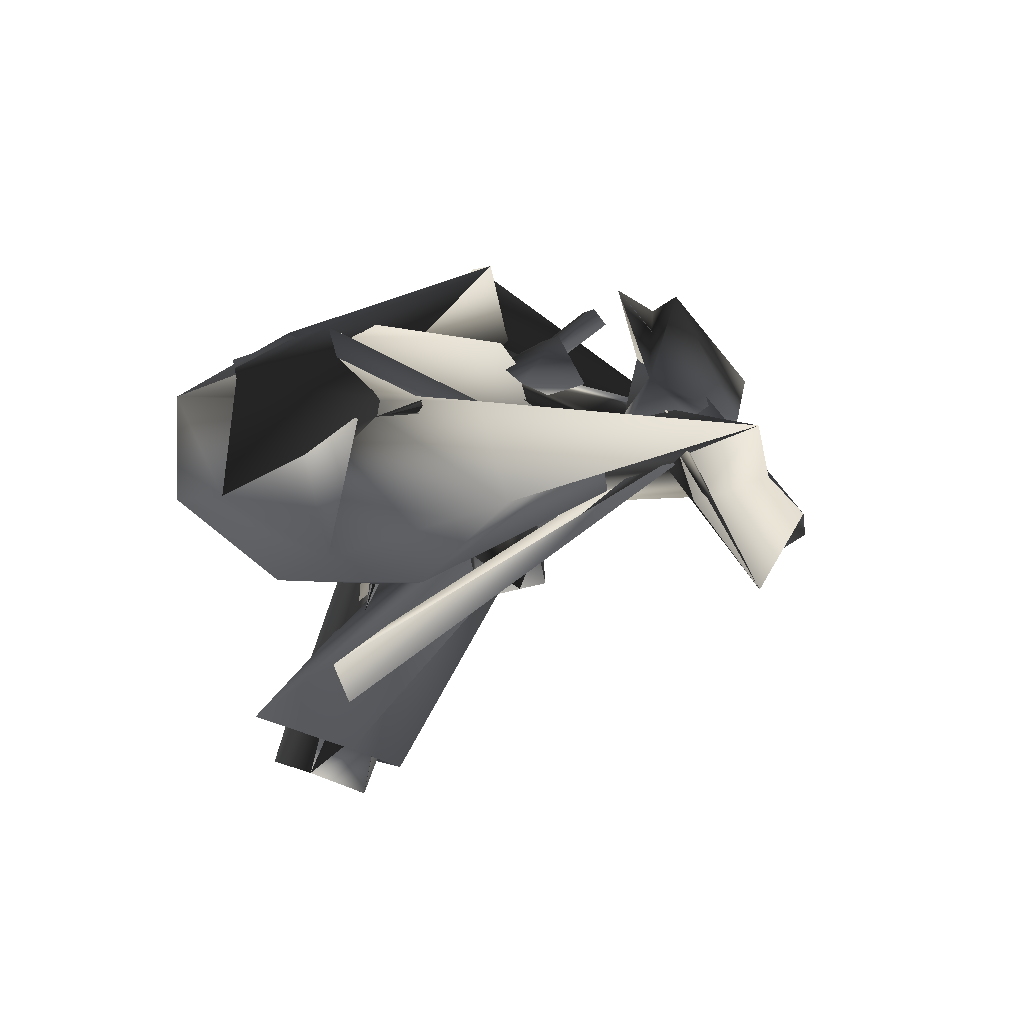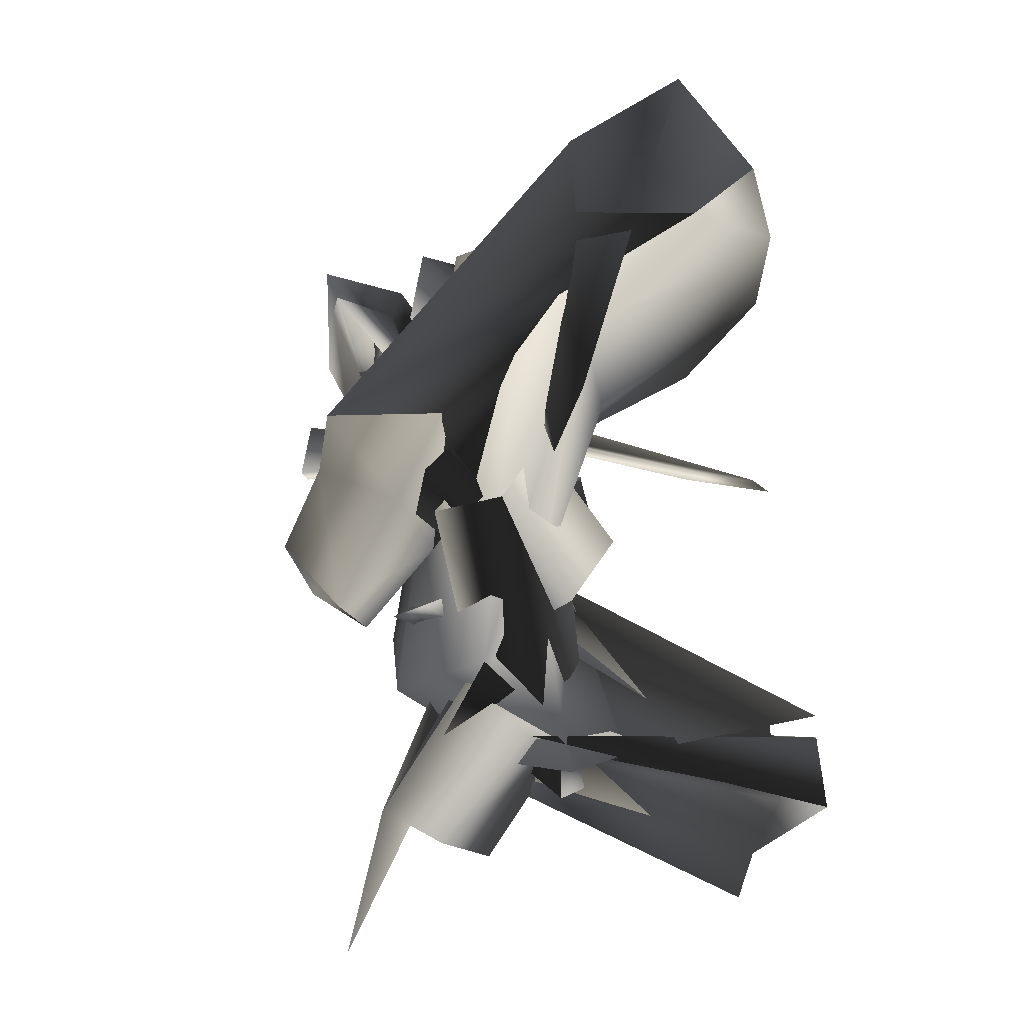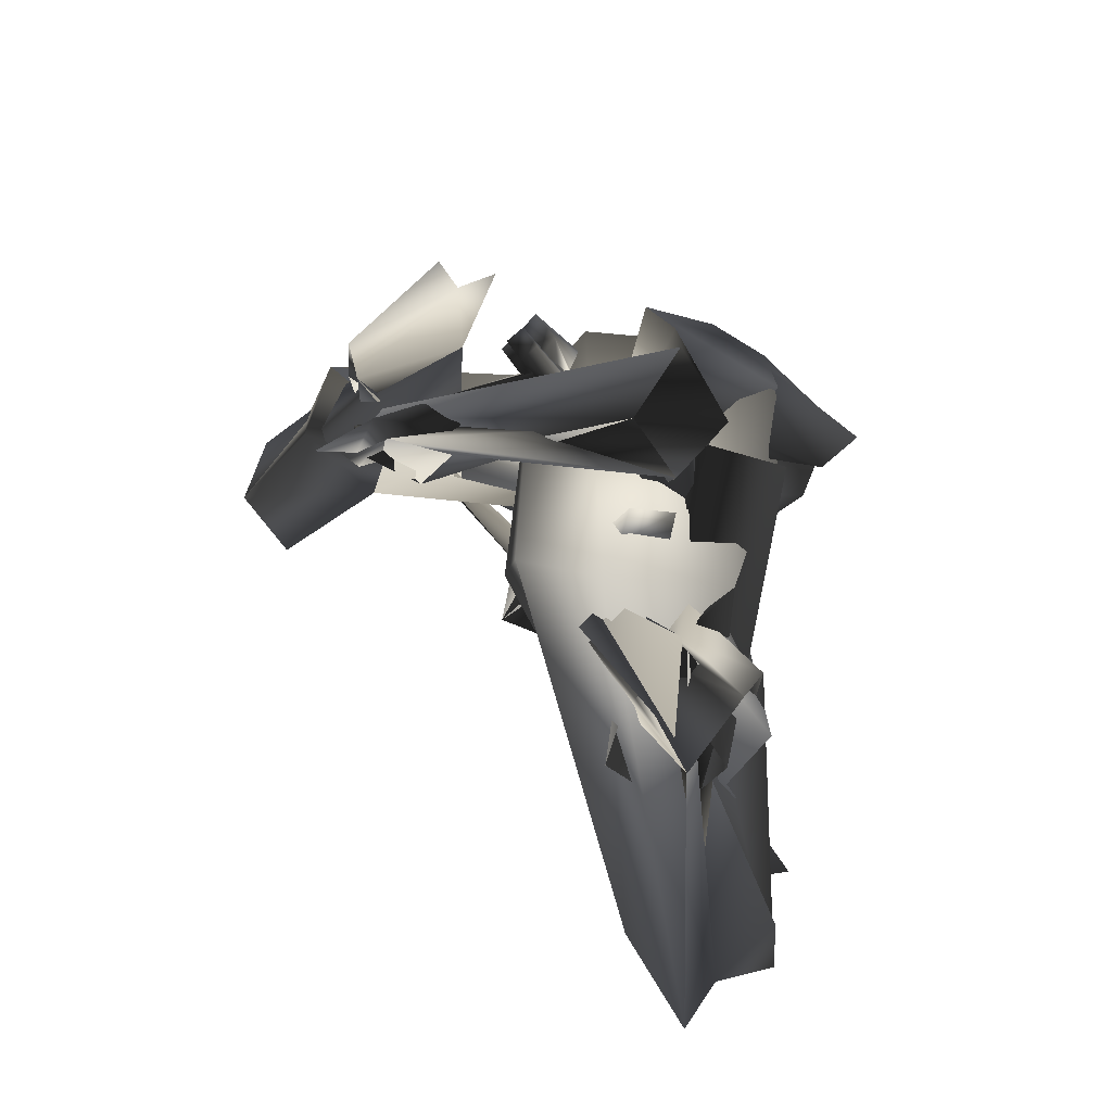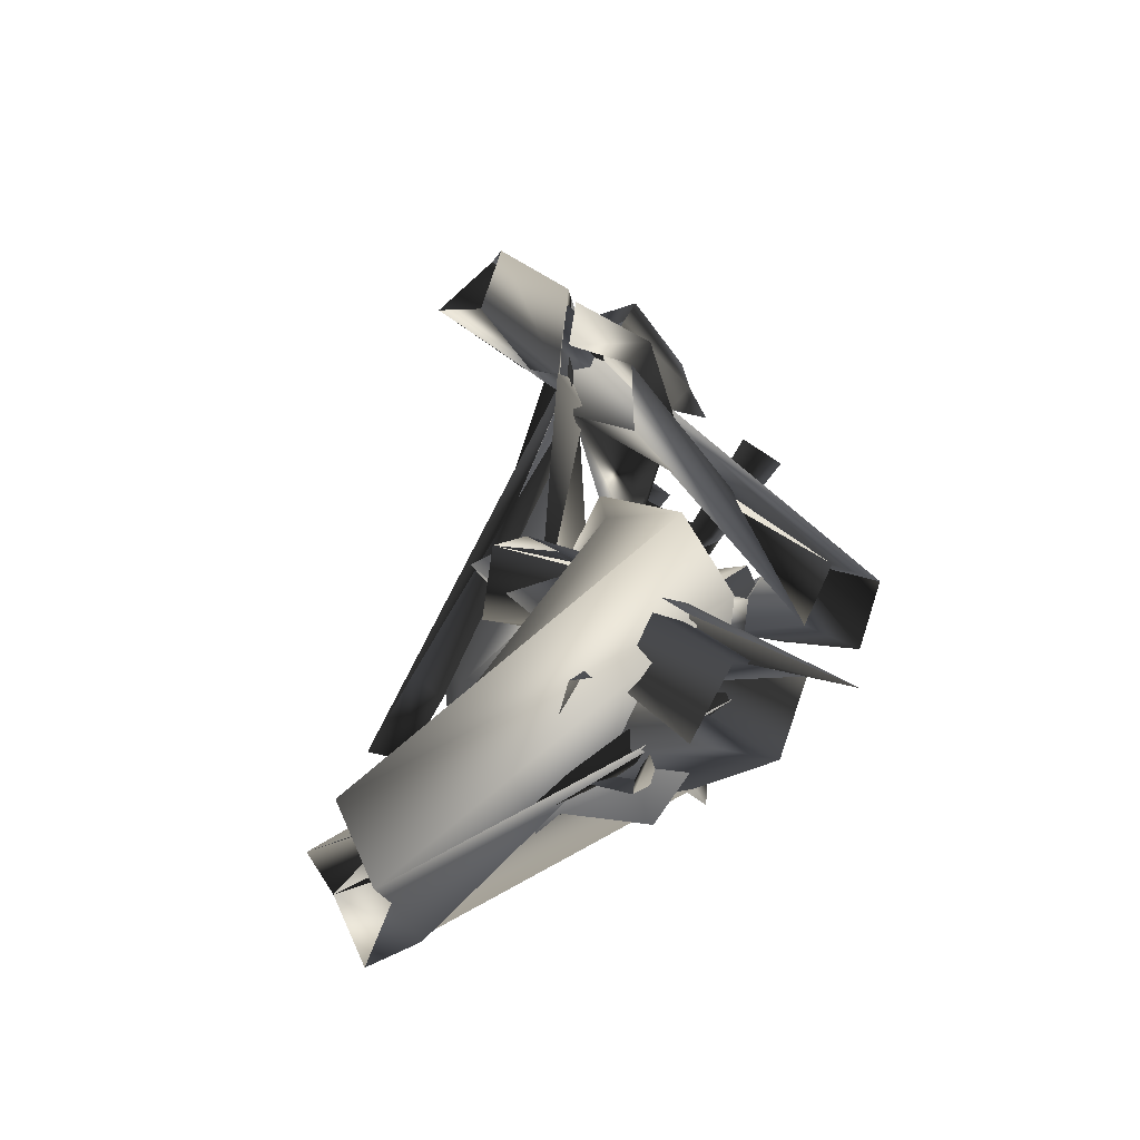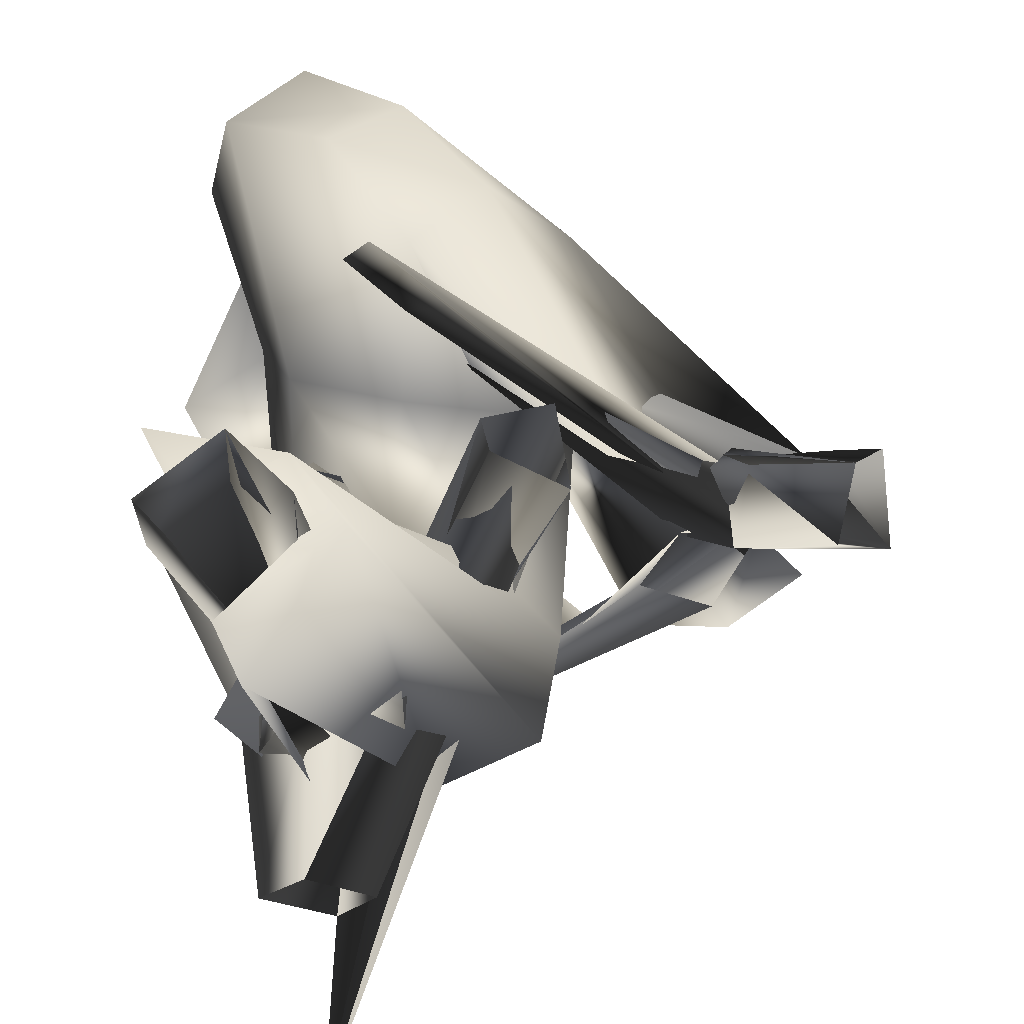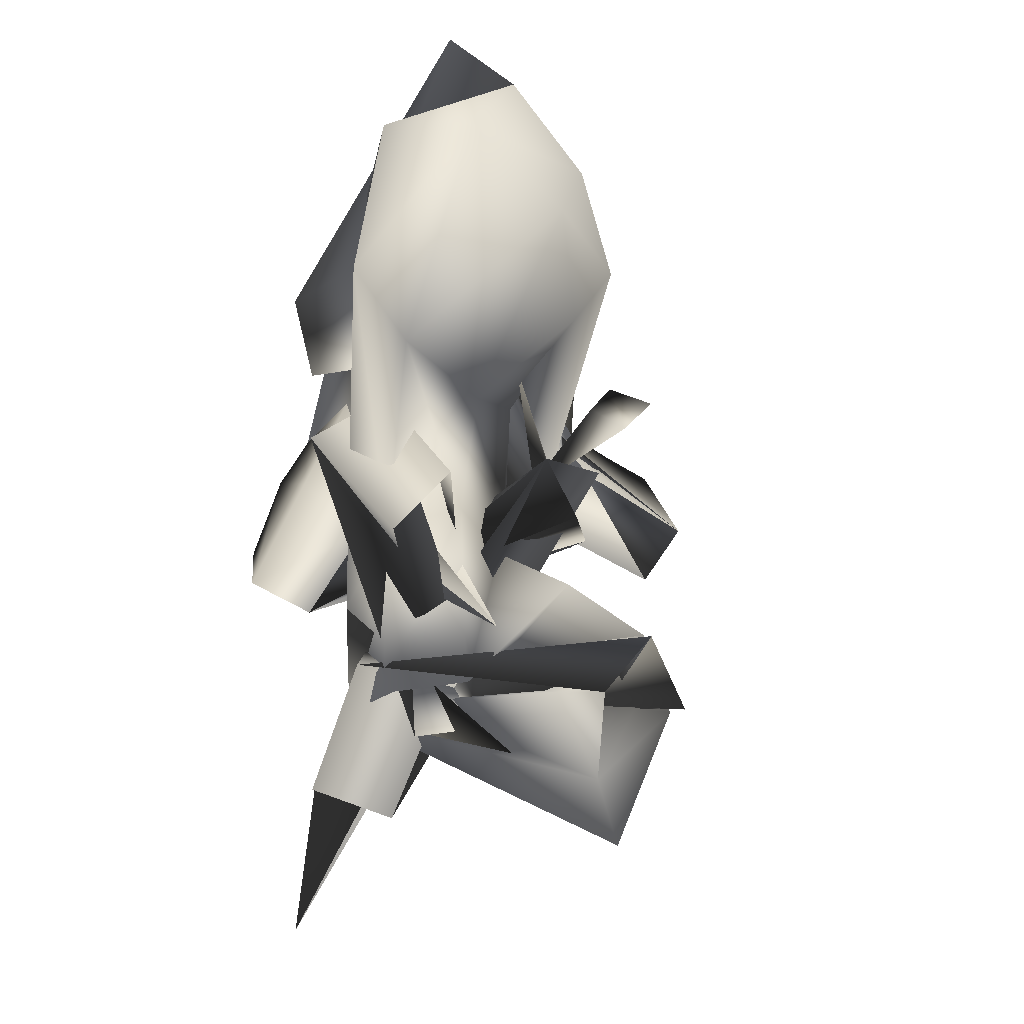
<metadata>
{"format":"obj","ext":"obj","renderer":"f3d","projection":"perspective","resolution":1024,"background":"white","views":[{"elev":70.4,"azim":13.3,"up":"+Y"},{"elev":4.7,"azim":-111.0,"up":"+Y"},{"elev":-47.2,"azim":177.7,"up":"+Y"},{"elev":-79.5,"azim":108.6,"up":"+Y"},{"elev":43.5,"azim":7.6,"up":"+Z"},{"elev":-20.7,"azim":-54.1,"up":"+Y"}]}
</metadata>
<code>
o T1L4M009_23
v -0.06483 0.6149 0.03273
v -0.006157 0.639 0.1371
v 0.08578 0.6318 0.04822
v 0.08353 0.538 -0.04839
v 0.08371 0.5169 0.1362
v -0.04101 0.524 -0.0612
v -0.05725 0.501 0.1217
v -0.1013 0.1026 0.4553
v -0.2391 0.5368 0.08703
v -0.1456 0.6302 0.2033
v -0.08062 0.4982 0.00597
v 0.02237 0.5892 0.1381
v -0.1766 0.3228 0.2566
v -0.1333 0.4318 0.3643
v -0.01286 0.3573 0.2862
v -0.06735 0.2613 0.2016
v 0.2117 0.5779 0.221
v 0.197 0.6491 0.1913
v 0.1238 0.5782 0.2655
v 0.1086 0.6335 0.2351
v -0.1076 -0.08502 0.2641
v -0.02685 -0.06768 0.3999
v 0.1066 -0.04751 0.3072
v -0.1194 0.02105 0.2656
v -0.04355 0.03626 0.3924
v 0.08343 0.05658 0.3064
v 0.007398 0.02925 0.1457
v -0.1903 -0.0151 0.2523
v -0.123 -0.002616 0.3993
v -0.02178 0.01121 0.02524
v 0.2743 0.5384 0.3368
v 0.2564 0.5335 0.4569
v 0.1367 0.5389 0.4066
v 0.1061 0.4696 0.295
v 0.17 0.4077 0.4581
v 0.2193 0.4692 0.2376
v 0.298 0.4073 0.3931
v 0.02778 -0.3962 -0.1442
v 0.07067 0.07564 0.199
v -0.04904 -0.0004819 0.2814
v -0.03493 0.152 0.08869
v -0.1721 0.06018 0.1689
v 0.07201 -0.1449 0.03055
v -0.02112 -0.2123 0.1407
v -0.1101 -0.1537 0.009036
v -0.0009808 -0.1042 -0.07786
v -0.0121 0.3058 0.008144
v 0.001498 0.2675 0.07536
v 0.07615 0.2738 -0.02795
v 0.09064 0.2484 0.03
v -0.02221 -0.1024 0.8205
v -0.1381 0.006352 0.8247
v -0.2437 -0.1165 0.7931
v -0.02507 -0.08366 0.7147
v -0.1356 0.01755 0.7193
v -0.2369 -0.0971 0.6884
v -0.1162 -0.2321 0.6908
v 0.04476 -0.08157 0.7468
v -0.05803 0.04116 0.7576
v -0.05405 -0.3408 0.6904
v -0.2807 0.08045 0.7441
v 0.1235 0.1144 -0.005667
v -0.1215 0.2034 0.09455
v -0.1332 0.347 0.2052
v 0.2798 0.197 0.03629
v 0.2969 0.3 0.1718
v 0.0005145 0.4128 0.2886
v 0.1665 0.3679 0.2634
v 0.1417 1.001 0.131
v -0.1825 1.004 0.1556
v -0.2895 0.8573 0.231
v -0.2094 0.704 0.307
v -0.008786 0.6415 0.336
v 0.2568 0.8534 0.1895
v 0.1869 0.7012 0.2769
v -0.4127 1.068 0.4041
v -0.3647 1.027 0.5876
v -0.245 1.074 0.2352
v -0.1656 0.9046 0.6602
v 0.01586 0.8736 0.2297
v -0.2554 1.166 0.6059
v -0.1461 1.218 0.2655
v -0.00794 0.753 0.58
v 0.04557 0.7203 0.3952
v 0.1278 1.007 0.2598
v 0.09903 0.8931 0.5984
v -0.06295 1.042 0.6377
v -0.254 1.332 0.4439
v 0.227 0.9839 0.4364
v 0.2076 0.898 0.1956
v 0.1595 0.8514 0.1536
v 0.196 0.9765 0.1926
v 0.1408 0.9332 0.146
v 0.3141 0.9824 0.1692
v 0.2455 1.006 0.09378
v 0.266 0.8195 0.1181
v 0.2081 0.8769 0.05311
v 0.1968 0.8192 0.1551
v 0.1669 0.8342 0.1321
v 0.231 0.8226 0.111
v 0.2014 0.8385 0.08821
v 0.1839 0.6112 0.02616
v 0.1206 0.6046 0.1054
v 0.0904 0.6205 0.08329
v 0.1537 0.6272 0.004023
v 0.1695 0.5633 0.01149
v 0.1062 0.5566 0.09075
v 0.07595 0.5726 0.06861
v 0.1396 0.5783 -0.01158
v 0.00469 0.6044 0.2586
v -0.02492 0.62 0.2371
v 0.2753 0.6503 -0.1418
v 0.3059 0.6352 -0.1194
v -0.02417 0.5036 0.2273
v 0.2788 0.5418 -0.1487
v -0.05475 0.5187 0.2049
v 0.2486 0.5578 -0.1709
v 0.4641 0.5574 0.1771
v 0.4028 0.5285 0.0758
v 0.591 0.6069 0.1443
v 0.642 0.7126 0.1469
v 0.5248 0.5299 0.04084
v 0.4037 0.5158 -0.004205
v 0.6687 0.5604 0.1038
v 0.5533 0.531 -0.006273
v 0.07836 0.3261 -0.1951
v 0.09757 0.4726 -0.1059
v -0.001654 0.2654 -0.1101
v -0.001994 0.4162 0.02999
v -0.01176 0.4956 0.0882
v -0.004346 0.4321 -0.2755
v -0.00434 0.5794 -0.2049
v 0.04473 0.6834 -0.1737
v -0.09059 0.3237 -0.1952
v -0.0785 0.5223 -0.06907
v -0.06076 0.6951 0.03098
v -0.4078 0.7476 0.1828
v -0.2697 0.8694 0.2247
v -0.3231 0.6243 0.1599
v -0.1533 0.6999 0.1932
v -0.1134 0.8328 0.284
v 0.5864 0.6911 0.1087
v 0.5936 0.6939 0.02939
v 0.3928 0.7652 0.1194
v 0.3914 0.7634 -0.002224
v 0.4052 0.8879 -0.05416
v 0.614 0.7637 -0.003065
v 0.4279 0.8822 0.08461
v 0.6156 0.7649 0.08184
v 0.3308 0.9201 -0.06746
v 0.4003 0.8042 0.1934
v 0.4457 0.9721 -0.05558
v 0.4328 0.9315 0.1078
v 0.7199 0.4617 0.2739
v 0.8063 0.5345 0.2062
v 0.5539 0.53 0.1794
v 0.6926 0.6172 0.1113
v 0.4661 0.5763 0.1531
v 0.7363 0.5677 0.3568
v 0.783 0.739 0.2389
v 0.6992 0.775 0.1918
v 0.5685 0.684 0.2446
v 0.6573 0.8388 0.1161
v 0.4672 0.8233 0.1162
v -0.3104 0.8698 0.3192
v -0.1958 0.7229 0.4058
v -0.4122 0.5864 0.2713
v -0.4427 0.7863 0.237
v -0.2134 0.4683 0.3715
v -0.1679 0.5172 0.2487
v -0.3576 0.6215 0.1708
v -0.158 0.7475 0.2948
v -0.362 0.78 0.1135
v -0.2297 0.8635 0.1957
v -0.1345 0.7306 0.1628
v -0.2559 0.654 0.08738
v -0.2809 0.7271 0.07441
v -0.1741 0.7945 0.1407
v -0.1601 0.6314 0.1305
v -0.1667 1.224 -0.04131
v -0.1095 0.6986 -0.2817
v -0.02687 0.5134 0.766
v -0.07457 0.5421 0.7041
v 0.08845 0.5345 0.6325
v 0.0159 0.5592 0.5998
v -0.04904 0.9839 0.3238
v -0.05205 1.013 0.3373
v -0.04904 0.9839 0.3238
f 2 14 13 1
f 13 14 10 9
f 3 15 14 2
f 12 10 14 15
f 3 8 16 15
f 15 16 11 12
f 1 13 16 8
f 16 13 9 11
f 4 8 3 5
f 5 3 18 17
f 6 7 1 8
f 7 19 20 1
f 6 4 5 7
f 7 5 17 19
f 19 17 18 20
f 9 10 22 21
f 10 12 23 22
f 24 21 22 25
f 26 25 22 23
f 26 23 11 27
f 27 11 21 24
f 31 43 44 32
f 39 40 44 43
f 32 44 45 33
f 45 44 40 42
f 33 45 46 38
f 46 45 42 41
f 31 38 46 43
f 43 46 41 39
f 34 35 33 38
f 35 47 48 33
f 36 38 31 37
f 37 31 50 49
f 34 36 37 35
f 35 37 49 47
f 47 49 50 48
f 40 39 51 52
f 42 40 52 53
f 54 55 52 51
f 56 53 52 55
f 57 41 53 56
f 54 51 41 57
f 26 56 55 25
f 27 57 56 26
f 30 60 57 27
f 30 27 24 28
f 57 60 58 54
f 58 59 55 54
f 59 61 25 55
f 29 28 24 25
f 60 30 63 62
f 30 28 64 63
f 58 60 62 65
f 59 58 65 66
f 29 61 68 67
f 28 29 67 64
f 61 59 66 68
f 62 63 70 69
f 63 64 71 70
f 67 68 73 72
f 64 67 72 71
f 71 72 77 76
f 70 71 76 78
f 72 73 79 77
f 69 70 78 80
f 91 90 118 119
f 119 118 126 128
f 128 126 127 129
f 76 130 129 127
f 92 93 125 124
f 121 120 122 134
f 132 131 134 135
f 133 132 135 136
f 90 92 120 118
f 118 120 121 126
f 126 131 132 127
f 127 132 133 76
f 136 135 129 130
f 134 128 129 135
f 122 119 128 134
f 93 91 123 125
f 82 133 136 88
f 137 82 88 138
f 130 81 88 136
f 76 77 81 130
f 78 76 133 82
f 65 62 69 74
f 66 65 74 75
f 75 74 84 83
f 74 69 80 84
f 145 143 142 144
f 145 144 154 155
f 155 154 156 157
f 84 157 156 158
f 149 147 152 153
f 148 146 150 159
f 159 160 161 162
f 162 161 163 164
f 143 145 146 147
f 145 155 150 146
f 155 157 161 160
f 157 84 163 161
f 164 158 156 162
f 154 159 162 156
f 144 148 159 154
f 142 149 153 151
f 163 85 89 164
f 87 86 89 140
f 83 84 158 86
f 84 80 85 163
f 86 158 164 89
f 68 66 75 73
f 73 75 83 79
f 77 79 87 81
f 79 83 86 87
f 80 78 82 85
f 139 85 82 137
f 81 87 138 88
f 92 94 95 93
f 90 96 94 92
f 97 91 93 95
f 94 96 97 95
f 149 183 182 147
f 143 184 185 142
f 182 184 143 147
f 142 185 183 149
f 184 182 183 185
f 140 89 85 139
f 98 90 91 99
f 96 90 98 100
f 99 91 97 101
f 96 100 101 97
f 98 103 102 100
f 103 98 99 104
f 104 99 101 105
f 100 102 105 101
f 103 107 106 102
f 114 110 111 116
f 108 104 105 109
f 113 115 117 112
f 186 106 107 187
f 187 108 109 188
f 106 186 188 109
f 110 103 104 111
f 102 113 112 105
f 107 103 110 114
f 113 102 106 115
f 108 116 111 104
f 107 114 116 108
f 109 105 112 117
f 115 106 109 117
f 120 124 125 122
f 123 119 122 125
f 152 146 148 153
f 144 151 153 148
f 138 140 139 137
f 18 2 20
f 1 20 2
f 8 4 6
f 18 3 2
f 11 23 12
f 11 9 21
f 32 48 50
f 50 31 32
f 34 38 36
f 33 48 32
f 41 42 53
f 41 51 39
f 61 29 25
f 131 121 134
f 126 121 131
f 159 150 160
f 160 150 155
f 87 141 138
f 140 141 87
f 187 188 186
f 107 108 187
f 91 119 123
f 92 124 120
f 142 151 144
f 147 146 152
f 141 140 138

</code>
